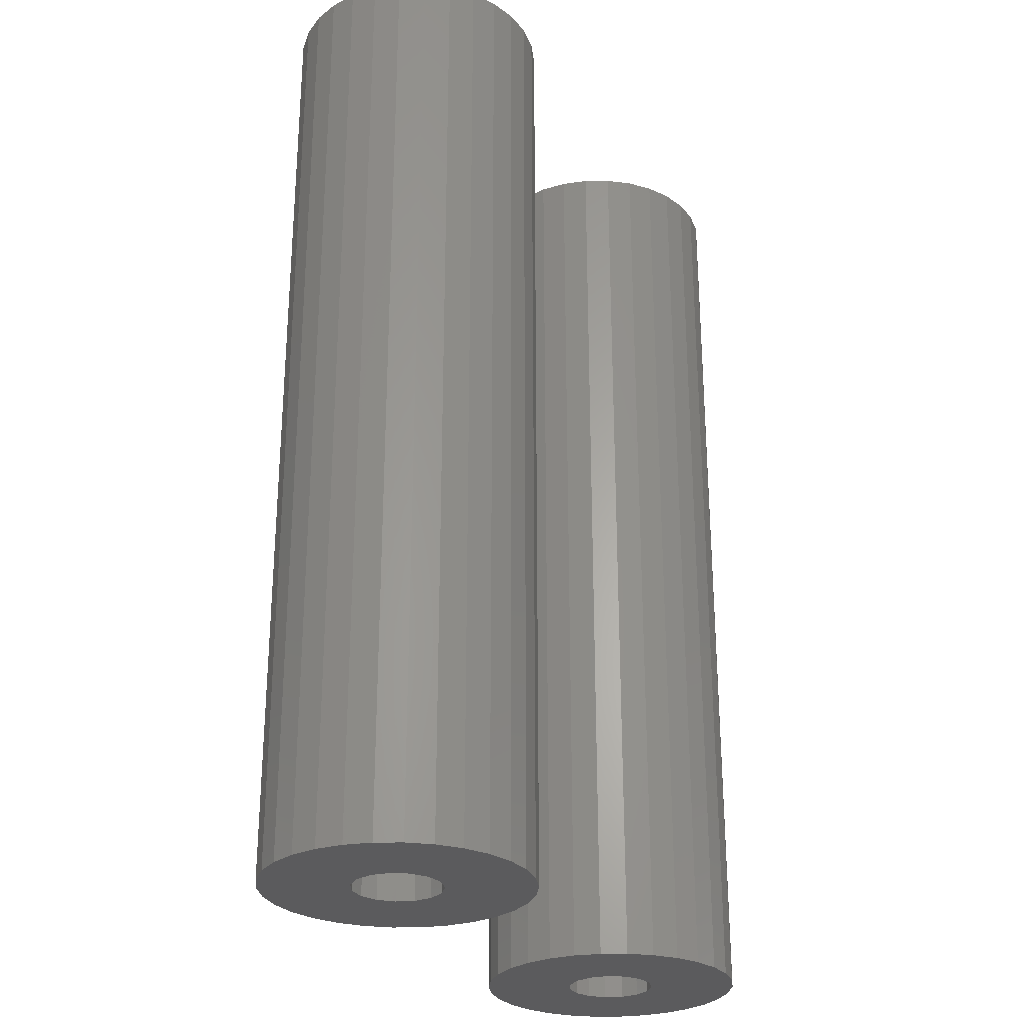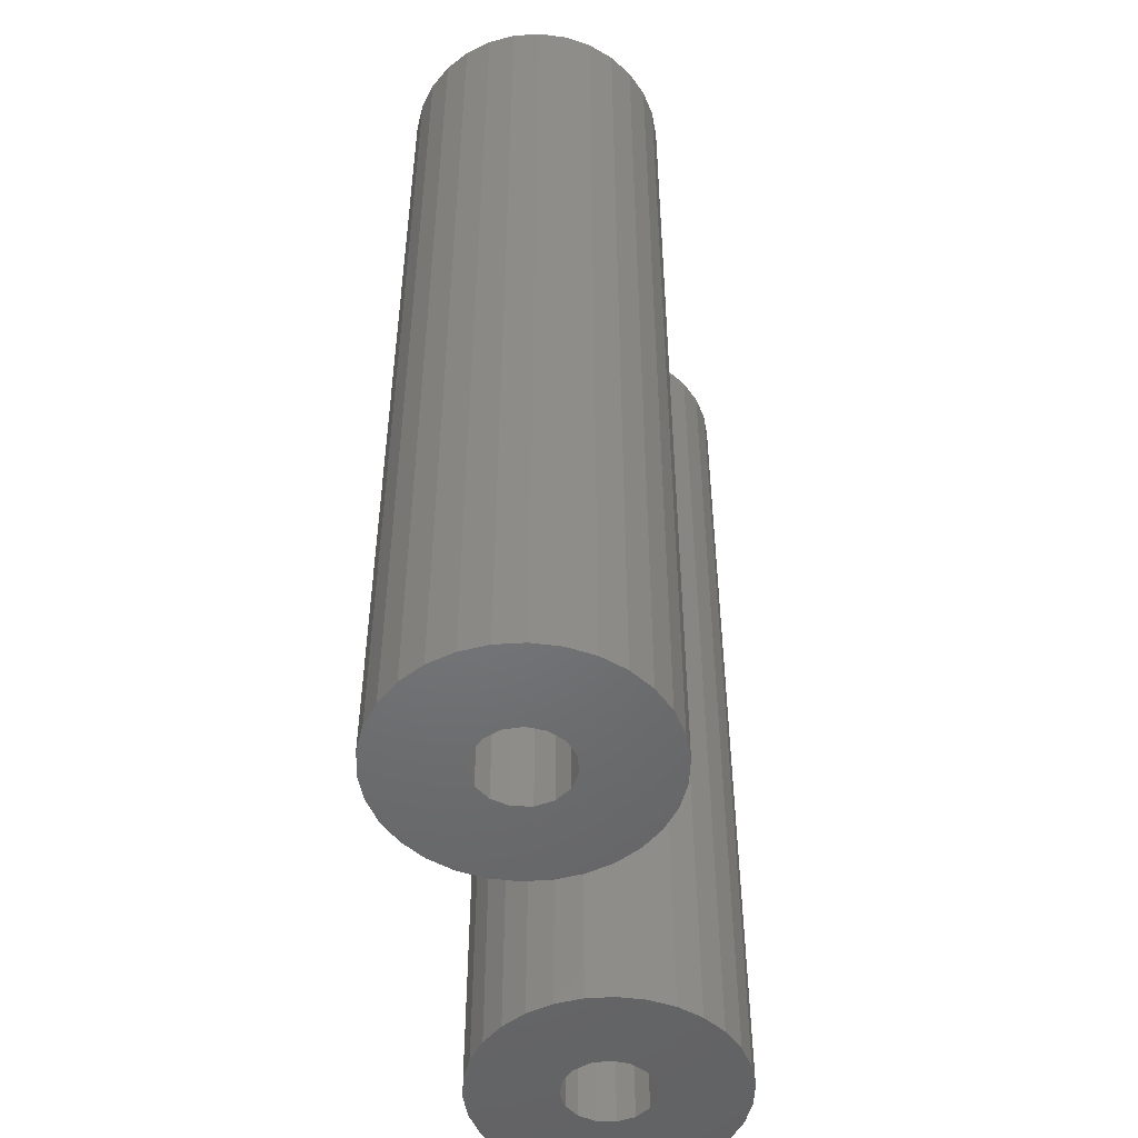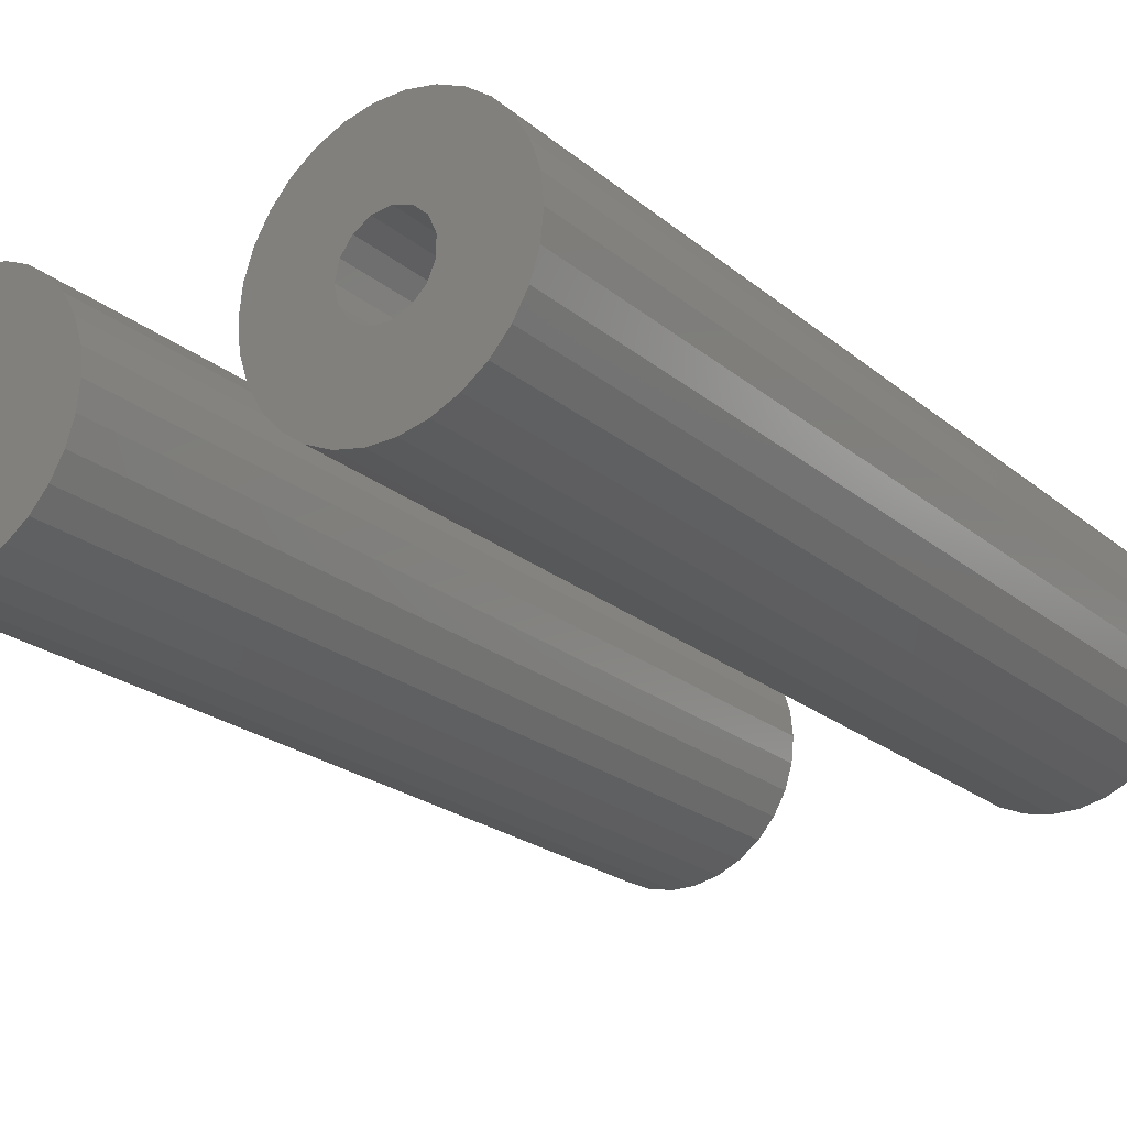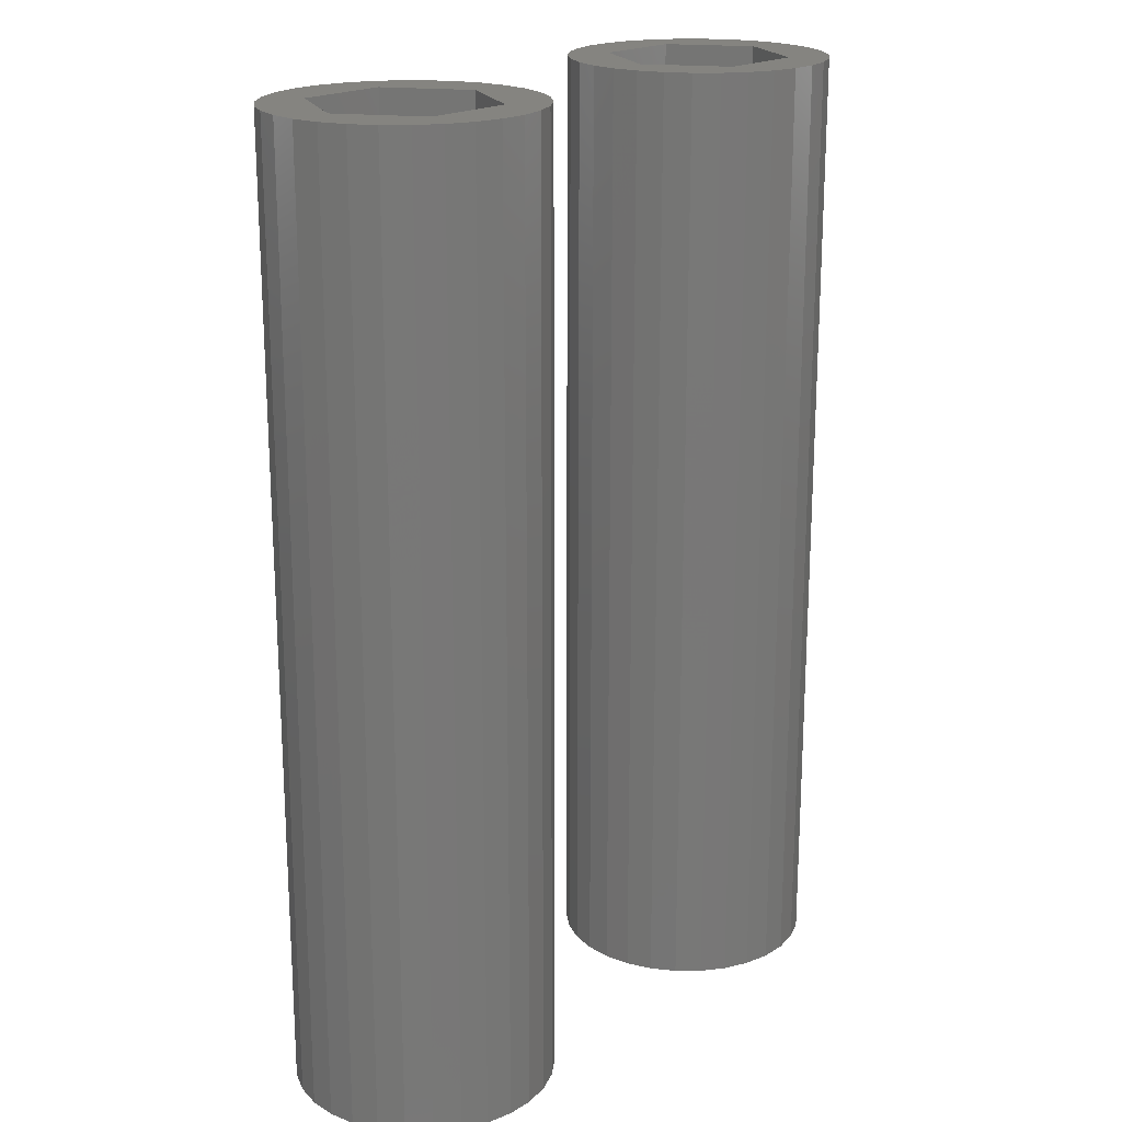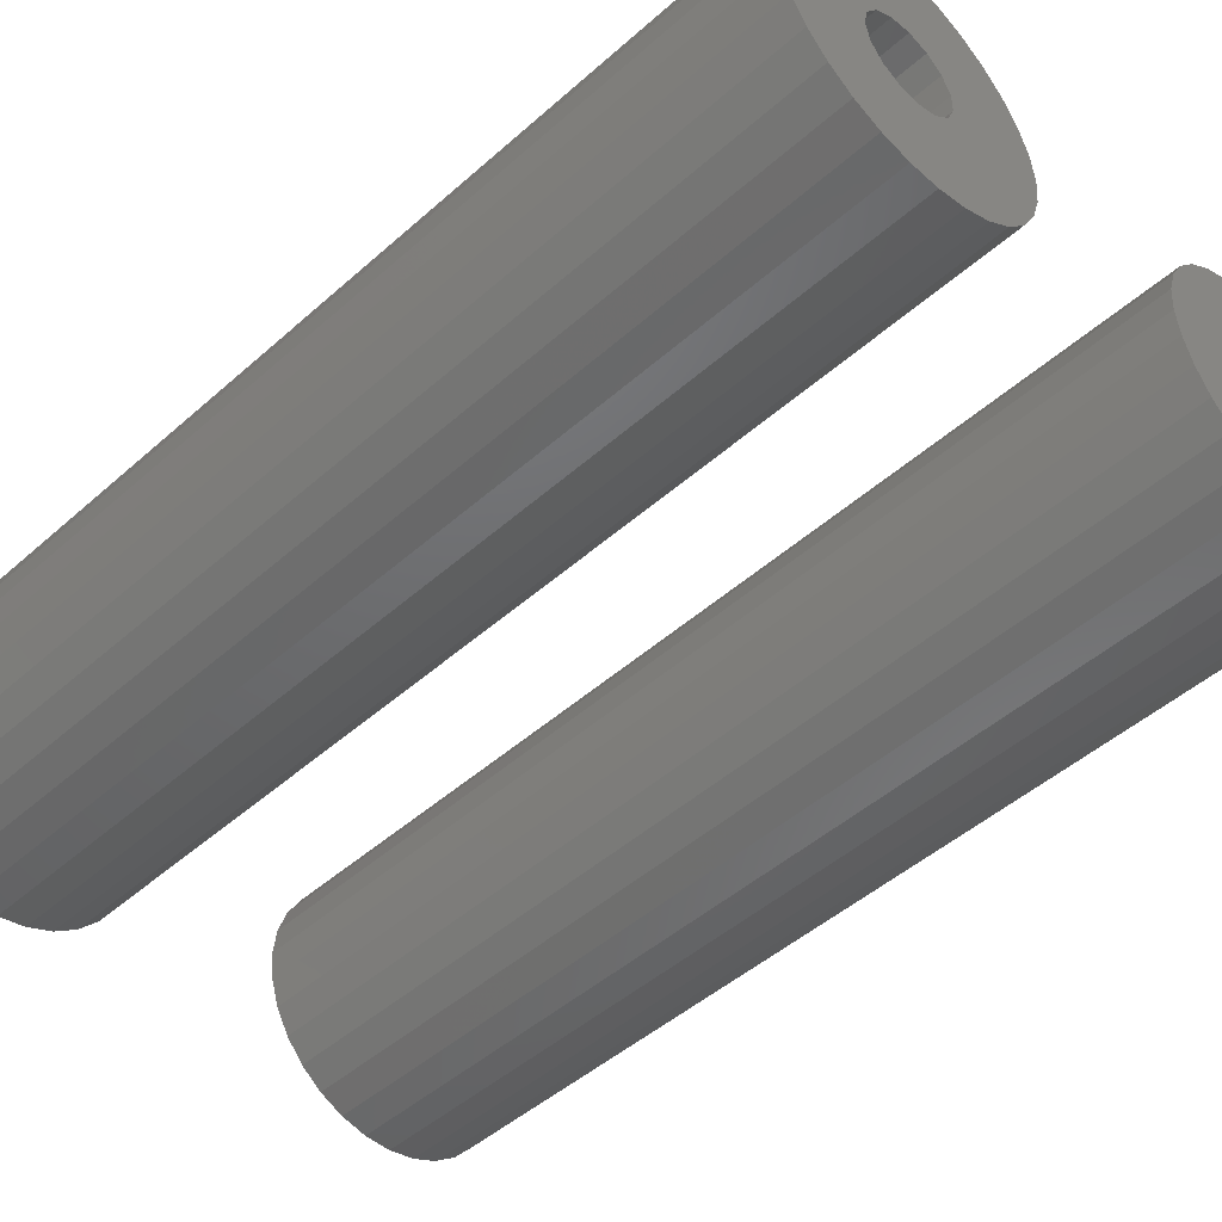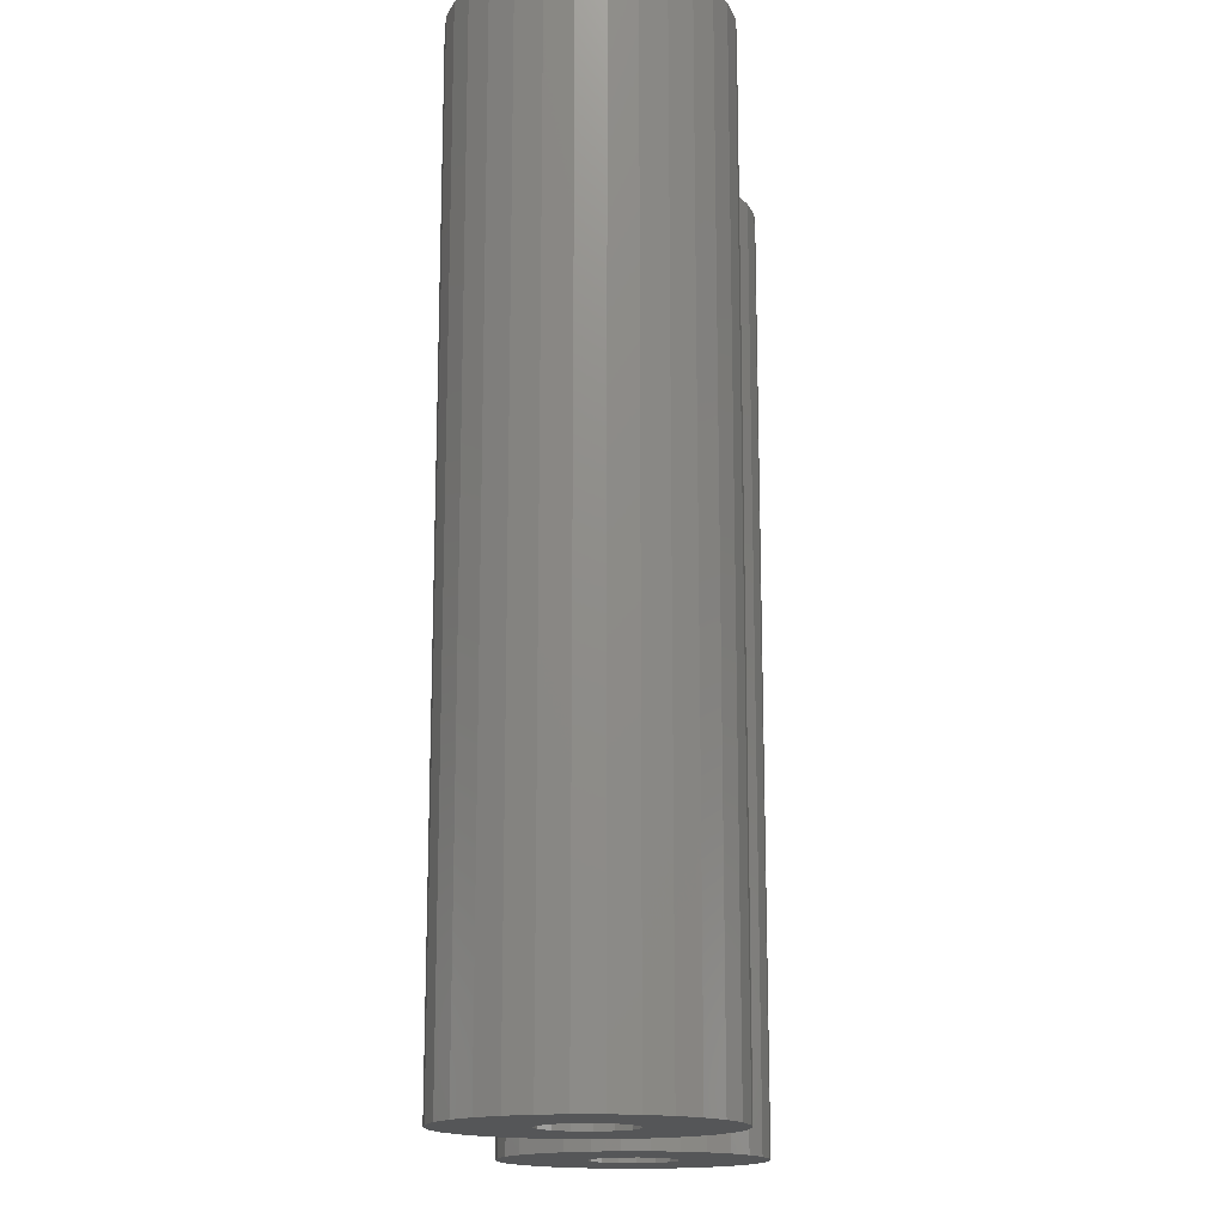
<metadata>
{"format":"stl","ext":"stl","renderer":"f3d","projection":"perspective","resolution":1024,"background":"white","views":[{"elev":-27.3,"azim":120.8,"up":"+Z"},{"elev":-49.9,"azim":-80.1,"up":"+Z"},{"elev":-22.8,"azim":-143.8,"up":"+Y"},{"elev":19.7,"azim":131.6,"up":"+Z"},{"elev":-47.8,"azim":134.8,"up":"+Y"},{"elev":-15.8,"azim":-84.6,"up":"+Z"}]}
</metadata>
<code>
# stl→obj: 204 verts, 408 faces
v -0.1672 -1.591 0
v -0.1672 -1.591 10
v 0.4944 -1.522 0
v 0.4965 -4.724 0
v 0.4944 -1.522 10
v 1.65 -2.858 10
v -0.1672 1.591 0
v 0.4944 1.522 0
v 0.4944 1.522 10
v -0.1672 1.591 10
v 0.4965 4.724 0
v 1.65 2.858 10
v -0.4965 -4.724 0
v 0.4965 -4.724 35
v -0.4965 -4.724 35
v 1.65 -2.858 35
v -0.4965 4.724 0
v -0.4965 4.724 35
v 0.4965 4.724 35
v 1.65 2.858 35
v -0.8 -1.386 0
v -0.8 -1.386 10
v -0.8 1.386 0
v -0.8 1.386 10
v -1.294 -0.9405 0
v -1.294 -0.9405 10
v -1.294 0.9405 0
v -1.294 0.9405 10
v -1.468 -4.518 0
v -1.468 -4.518 35
v -1.468 4.518 0
v -1.468 4.518 35
v -1.565 -0.3327 0
v -1.565 -0.3327 10
v -1.565 0.3327 0
v -1.565 0.3327 10
v -1.65 -2.858 10
v -1.65 -2.858 35
v -1.65 2.858 10
v -1.65 2.858 35
v -2.375 -4.114 0
v -2.375 -4.114 35
v -2.375 4.114 0
v -2.375 4.114 35
v -3.178 -3.53 0
v -3.178 -3.53 35
v -3.178 3.53 0
v -3.178 3.53 35
v -3.3 0 10
v -3.3 0 35
v -3.843 -2.792 0
v -3.843 -2.792 35
v -3.843 2.792 0
v -3.843 2.792 35
v -4.339 -1.932 0
v -4.339 -1.932 35
v -4.339 1.932 0
v -4.339 1.932 35
v -4.646 -0.9876 0
v -4.646 -0.9876 35
v -4.646 0.9876 0
v -4.646 0.9876 35
v -4.75 0 0
v -4.75 0 35
v 1.071 -1.189 0
v 2.375 -4.114 0
v 1.468 -4.518 0
v 1.071 -1.189 10
v 1.468 4.518 0
v 1.071 1.189 0
v 1.071 1.189 10
v 2.375 4.114 0
v 1.468 -4.518 35
v 1.468 4.518 35
v 1.462 -0.6508 10
v 1.462 -0.6508 0
v 3.843 -2.792 0
v 3.178 -3.53 0
v 1.462 0.6508 0
v 3.178 3.53 0
v 3.843 2.792 0
v 1.462 0.6508 10
v 1.6 0 10
v 1.6 0 0
v 4.646 -0.9876 0
v 4.339 -1.932 0
v 3.3 0 10
v 4.339 1.932 0
v 4.646 0.9876 0
v 2.375 -4.114 35
v 2.375 4.114 35
v 4.75 0 0
v 3.3 0 35
v 3.178 -3.53 35
v 3.843 -2.792 35
v 3.178 3.53 35
v 3.843 2.792 35
v 10.25 0 0
v 10.25 0 35
v 10.35 0.9876 35
v 10.35 -0.9876 0
v 10.35 0.9876 0
v 13.44 0.3327 0
v 13.44 -0.3327 0
v 10.35 -0.9876 35
v 11.7 0 35
v 10.66 -1.932 0
v 10.66 -1.932 35
v 10.66 1.932 35
v 10.66 1.932 0
v 11.16 -2.792 0
v 13.71 -0.9405 0
v 11.16 -2.792 35
v 11.16 2.792 35
v 11.16 2.792 0
v 13.71 0.9405 0
v 11.82 -3.53 0
v 11.82 -3.53 35
v 13.35 -2.858 35
v 11.82 3.53 35
v 11.82 3.53 0
v 13.35 2.858 35
v 11.7 0 10
v 13.35 -2.858 10
v 13.71 -0.9405 10
v 13.35 2.858 10
v 13.44 -0.3327 10
v 13.44 0.3327 10
v 13.71 0.9405 10
v 12.62 -4.114 0
v 12.62 -4.114 35
v 14.2 -1.386 0
v 12.62 4.114 0
v 14.2 1.386 0
v 12.62 4.114 35
v 13.53 -4.518 0
v 13.53 -4.518 35
v 13.53 4.518 0
v 13.53 4.518 35
v 16.65 -2.858 10
v 14.2 -1.386 10
v 14.83 -1.591 10
v 14.5 -4.724 35
v 16.65 -2.858 35
v 14.2 1.386 10
v 14.83 1.591 10
v 16.65 2.858 10
v 16.65 2.858 35
v 14.5 4.724 35
v 14.83 -1.591 0
v 14.5 -4.724 0
v 14.5 4.724 0
v 14.83 1.591 0
v 15.5 -4.724 0
v 15.5 -4.724 35
v 15.5 4.724 0
v 15.5 4.724 35
v 15.49 -1.522 0
v 15.49 -1.522 10
v 15.49 1.522 0
v 15.49 1.522 10
v 16.07 -1.189 0
v 17.38 -4.114 0
v 16.47 -4.518 0
v 16.07 -1.189 10
v 16.47 4.518 0
v 16.07 1.189 0
v 16.07 1.189 10
v 17.38 4.114 0
v 16.47 -4.518 35
v 16.47 4.518 35
v 16.46 -0.6508 10
v 16.46 -0.6508 0
v 18.84 -2.792 0
v 18.18 -3.53 0
v 16.46 0.6508 0
v 18.18 3.53 0
v 18.84 2.792 0
v 16.46 0.6508 10
v 16.6 0 10
v 16.6 0 0
v 19.65 -0.9876 0
v 19.34 -1.932 0
v 18.3 0 10
v 19.34 1.932 0
v 19.65 0.9876 0
v 17.38 -4.114 35
v 17.38 4.114 35
v 19.75 0 0
v 18.3 0 35
v 18.18 -3.53 35
v 18.84 -2.792 35
v 18.18 3.53 35
v 18.84 2.792 35
v 19.34 -1.932 35
v 19.65 -0.9876 35
v 19.34 1.932 35
v 19.75 0 35
v 19.65 0.9876 35
v 4.339 -1.932 35
v 4.646 -0.9876 35
v 4.339 1.932 35
v 4.75 0 35
v 4.646 0.9876 35
f 1 2 3
f 1 3 4
f 2 5 3
f 2 6 5
f 7 8 9
f 7 9 10
f 7 11 8
f 10 9 12
f 13 1 4
f 13 4 14
f 13 14 15
f 15 14 16
f 17 18 11
f 17 11 7
f 18 19 11
f 18 20 19
f 21 22 1
f 22 2 1
f 23 7 10
f 23 10 24
f 25 26 21
f 26 22 21
f 27 23 24
f 27 24 28
f 29 1 13
f 29 13 15
f 29 15 30
f 29 21 1
f 31 7 23
f 31 17 7
f 31 32 17
f 32 18 17
f 33 26 25
f 33 34 26
f 33 35 34
f 34 35 36
f 35 27 36
f 36 27 28
f 37 2 22
f 37 22 26
f 37 38 6
f 37 6 2
f 38 15 16
f 38 30 15
f 38 16 6
f 39 10 12
f 39 24 10
f 39 28 24
f 39 12 20
f 39 20 40
f 40 18 32
f 40 20 18
f 41 21 29
f 41 29 30
f 41 30 42
f 42 30 38
f 43 31 23
f 43 44 31
f 44 32 31
f 44 40 32
f 45 21 41
f 45 25 21
f 45 41 42
f 45 42 46
f 46 42 38
f 47 23 27
f 47 43 23
f 47 48 43
f 48 40 44
f 48 44 43
f 49 26 34
f 49 28 39
f 49 34 36
f 49 36 28
f 49 37 26
f 49 38 37
f 49 39 50
f 49 50 38
f 50 39 40
f 51 25 45
f 51 45 52
f 52 38 50
f 52 45 46
f 52 46 38
f 53 47 27
f 53 48 47
f 53 54 48
f 54 40 48
f 54 50 40
f 55 25 51
f 55 33 25
f 55 51 56
f 56 51 52
f 56 52 50
f 57 27 35
f 57 53 27
f 57 54 53
f 57 58 54
f 58 50 54
f 59 33 55
f 59 55 60
f 60 55 56
f 60 56 50
f 61 57 35
f 61 58 57
f 61 62 58
f 62 50 58
f 63 33 59
f 63 35 33
f 63 59 64
f 63 61 35
f 63 62 61
f 63 64 62
f 64 50 62
f 64 59 60
f 64 60 50
f 3 5 65
f 3 65 66
f 3 67 4
f 3 66 67
f 5 68 65
f 5 6 68
f 8 11 69
f 8 70 71
f 8 71 9
f 8 69 72
f 8 72 70
f 9 71 12
f 4 67 73
f 4 73 14
f 14 73 16
f 11 19 69
f 19 74 69
f 19 20 74
f 65 68 75
f 65 76 77
f 65 75 76
f 65 78 66
f 65 77 78
f 68 6 75
f 70 79 71
f 70 72 80
f 70 80 81
f 70 81 79
f 71 79 82
f 71 82 12
f 76 75 83
f 76 84 85
f 76 83 84
f 76 86 77
f 76 85 86
f 75 6 87
f 75 87 83
f 79 84 82
f 79 81 88
f 79 88 89
f 79 89 84
f 82 84 83
f 82 83 87
f 82 87 12
f 67 66 90
f 67 90 73
f 73 90 16
f 69 74 72
f 74 20 91
f 74 91 72
f 84 89 92
f 84 92 85
f 6 16 93
f 6 93 87
f 16 90 94
f 16 94 95
f 16 95 93
f 12 87 20
f 20 96 91
f 20 87 93
f 20 93 97
f 20 97 96
f 98 99 100
f 98 101 99
f 98 102 103
f 98 100 102
f 98 104 101
f 98 103 104
f 99 101 105
f 99 105 106
f 99 106 100
f 101 107 105
f 101 104 107
f 105 107 108
f 105 108 106
f 102 100 109
f 102 110 103
f 102 109 110
f 100 106 109
f 107 111 108
f 107 104 112
f 107 112 111
f 108 111 113
f 108 113 106
f 110 109 114
f 110 115 116
f 110 114 115
f 110 116 103
f 109 106 114
f 111 117 113
f 111 112 117
f 113 117 118
f 113 118 119
f 113 119 106
f 115 114 120
f 115 121 116
f 115 120 121
f 114 106 122
f 114 122 120
f 123 106 119
f 123 124 125
f 123 119 124
f 123 126 106
f 123 127 128
f 123 128 129
f 123 125 127
f 123 129 126
f 106 126 122
f 117 130 131
f 117 131 118
f 117 112 132
f 117 132 130
f 118 131 119
f 121 120 133
f 121 133 134
f 121 134 116
f 120 135 133
f 120 122 135
f 130 136 137
f 130 137 131
f 130 132 136
f 131 137 119
f 133 135 138
f 133 138 134
f 135 122 139
f 135 139 138
f 124 119 140
f 124 141 125
f 124 142 141
f 124 140 142
f 119 137 143
f 119 143 144
f 119 144 140
f 126 129 145
f 126 145 146
f 126 146 147
f 126 147 148
f 126 148 122
f 122 149 139
f 122 148 149
f 104 127 125
f 104 103 127
f 104 125 112
f 127 103 128
f 103 116 128
f 128 116 129
f 136 132 150
f 136 151 143
f 136 143 137
f 136 150 151
f 138 139 152
f 138 152 153
f 138 153 134
f 139 149 152
f 112 125 132
f 125 141 132
f 116 134 145
f 116 145 129
f 132 141 150
f 141 142 150
f 134 153 146
f 134 146 145
f 151 150 154
f 151 154 155
f 151 155 143
f 143 155 144
f 152 149 156
f 152 156 153
f 149 157 156
f 149 148 157
f 150 142 158
f 150 158 154
f 142 159 158
f 142 140 159
f 153 160 161
f 153 161 146
f 153 156 160
f 146 161 147
f 158 159 162
f 158 162 163
f 158 164 154
f 158 163 164
f 159 165 162
f 159 140 165
f 160 156 166
f 160 167 168
f 160 168 161
f 160 166 169
f 160 169 167
f 161 168 147
f 154 164 170
f 154 170 155
f 155 170 144
f 156 157 166
f 157 171 166
f 157 148 171
f 162 165 172
f 162 173 174
f 162 172 173
f 162 175 163
f 162 174 175
f 165 140 172
f 167 176 168
f 167 169 177
f 167 177 178
f 167 178 176
f 168 176 179
f 168 179 147
f 173 172 180
f 173 181 182
f 173 180 181
f 173 183 174
f 173 182 183
f 172 140 184
f 172 184 180
f 176 181 179
f 176 178 185
f 176 185 186
f 176 186 181
f 179 181 180
f 179 180 184
f 179 184 147
f 164 163 187
f 164 187 170
f 170 187 144
f 166 171 169
f 171 148 188
f 171 188 169
f 181 186 189
f 181 189 182
f 140 144 190
f 140 190 184
f 144 187 191
f 144 191 192
f 144 192 190
f 147 184 148
f 148 193 188
f 148 184 190
f 148 190 194
f 148 194 193
f 163 175 191
f 163 191 187
f 169 188 177
f 188 193 177
f 175 174 191
f 191 174 192
f 177 193 194
f 177 194 178
f 190 192 195
f 190 195 196
f 190 197 194
f 190 196 198
f 190 199 197
f 190 198 199
f 174 183 192
f 192 183 195
f 178 194 197
f 178 197 185
f 183 182 195
f 195 182 196
f 185 197 199
f 185 199 186
f 182 189 196
f 196 189 198
f 186 199 198
f 186 198 189
f 66 78 94
f 66 94 90
f 72 91 80
f 91 96 80
f 78 77 94
f 94 77 95
f 80 96 97
f 80 97 81
f 93 95 200
f 93 200 201
f 93 202 97
f 93 201 203
f 93 204 202
f 93 203 204
f 77 86 95
f 95 86 200
f 81 97 202
f 81 202 88
f 86 85 200
f 200 85 201
f 88 202 204
f 88 204 89
f 85 92 201
f 201 92 203
f 89 204 203
f 89 203 92

</code>
